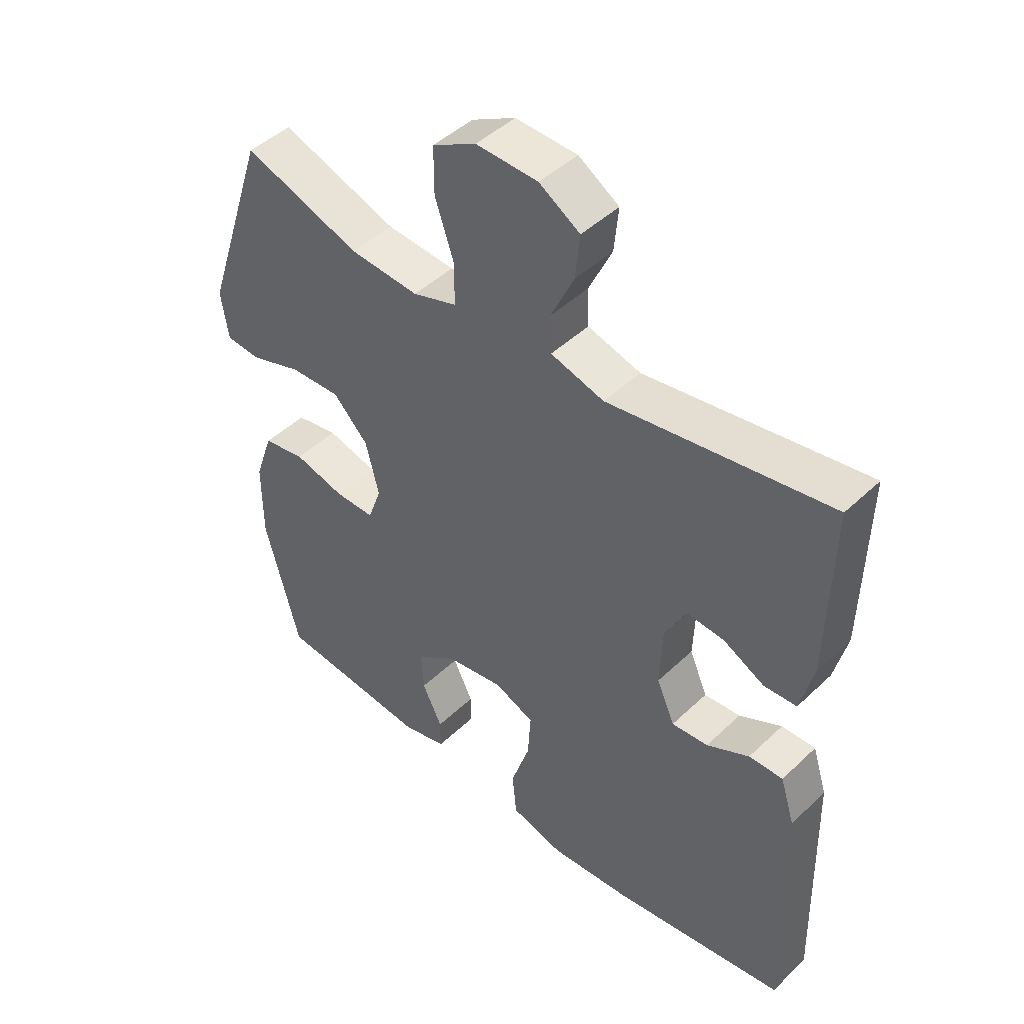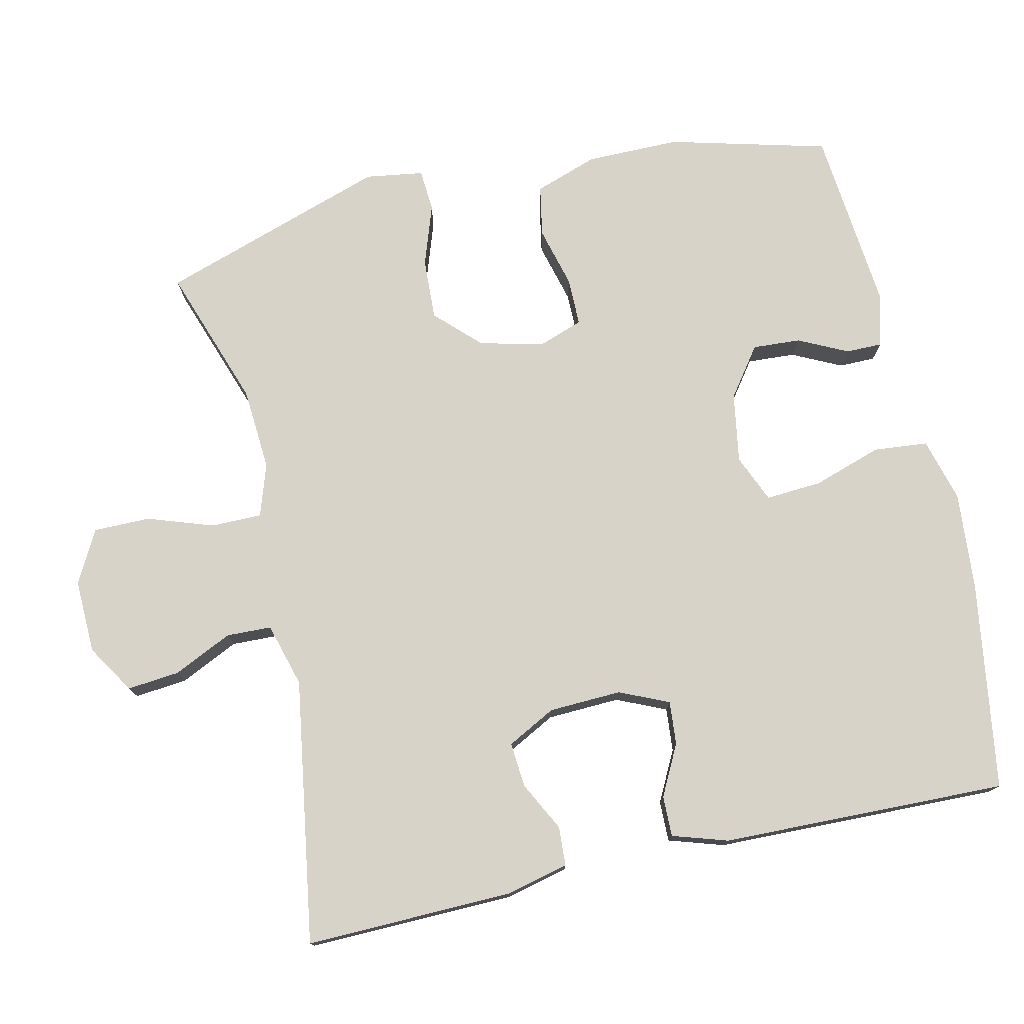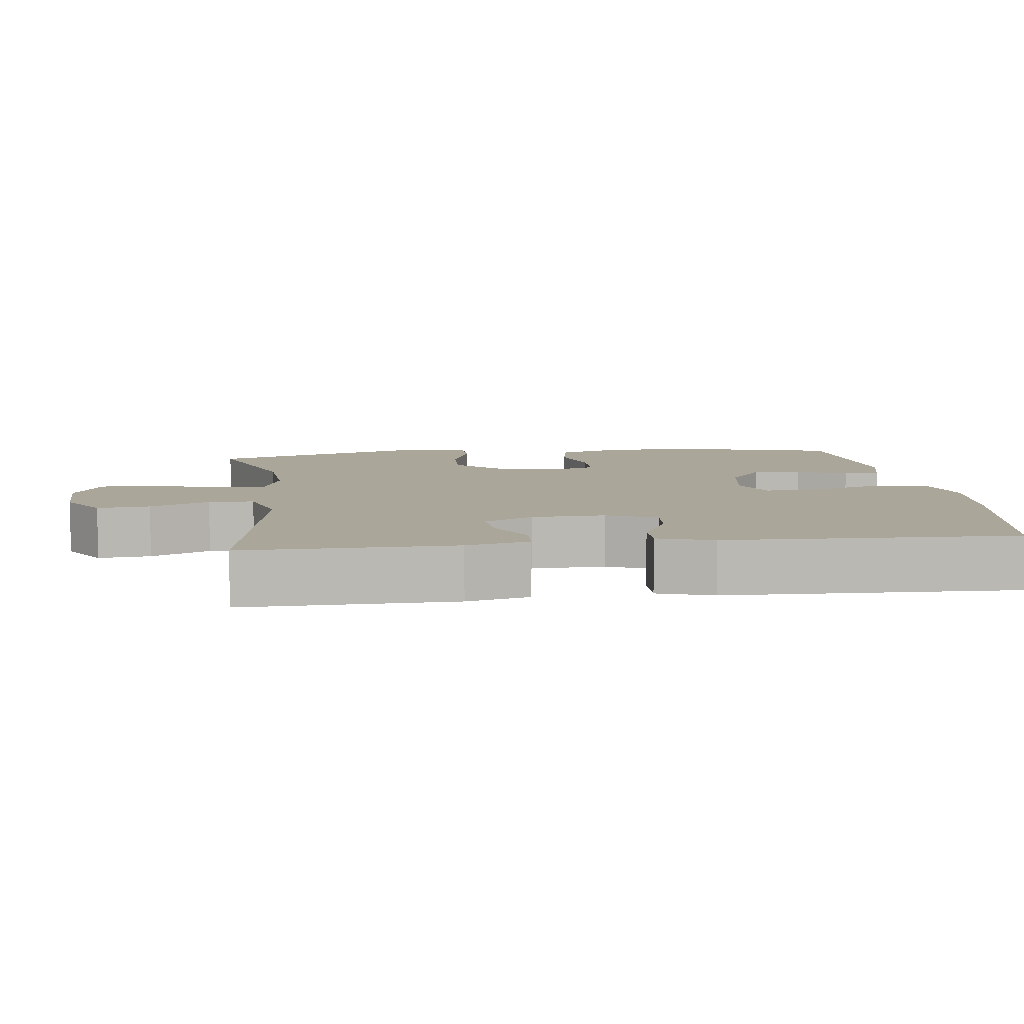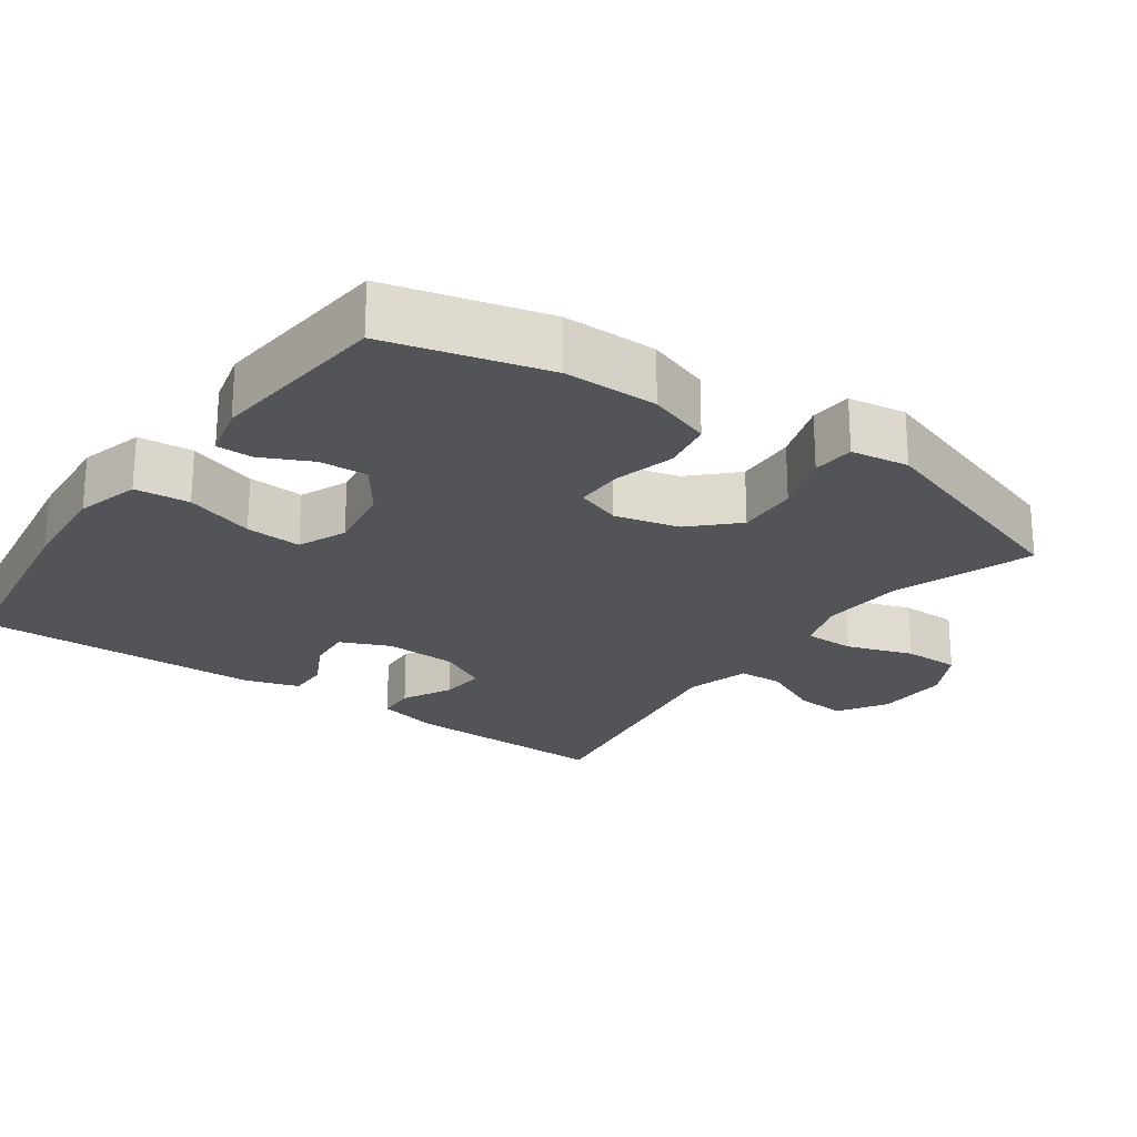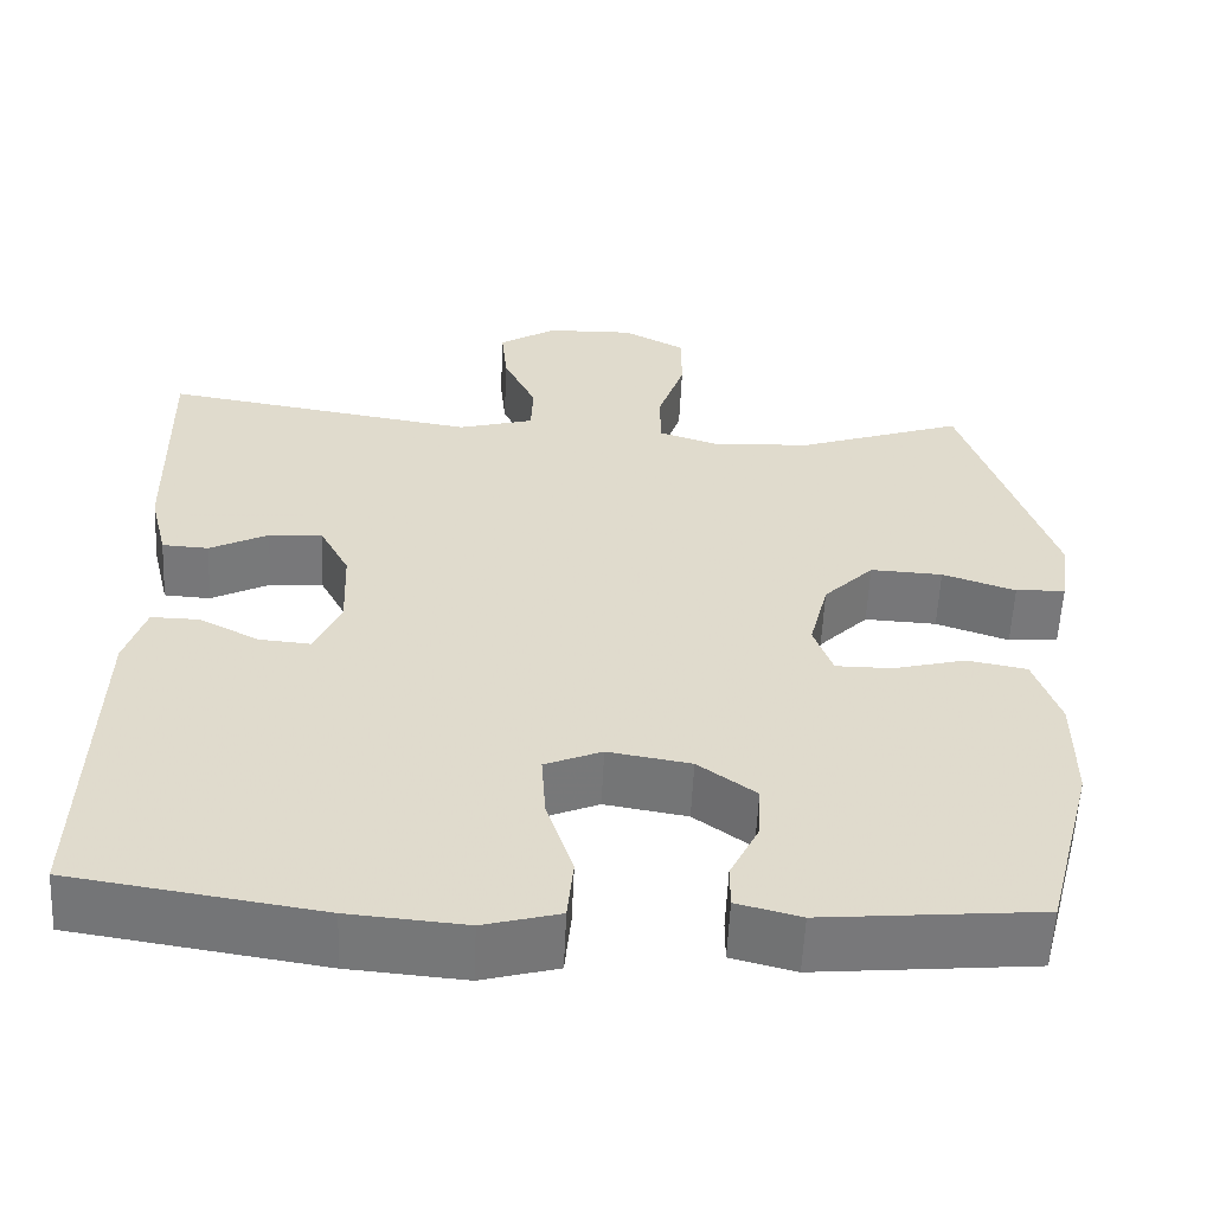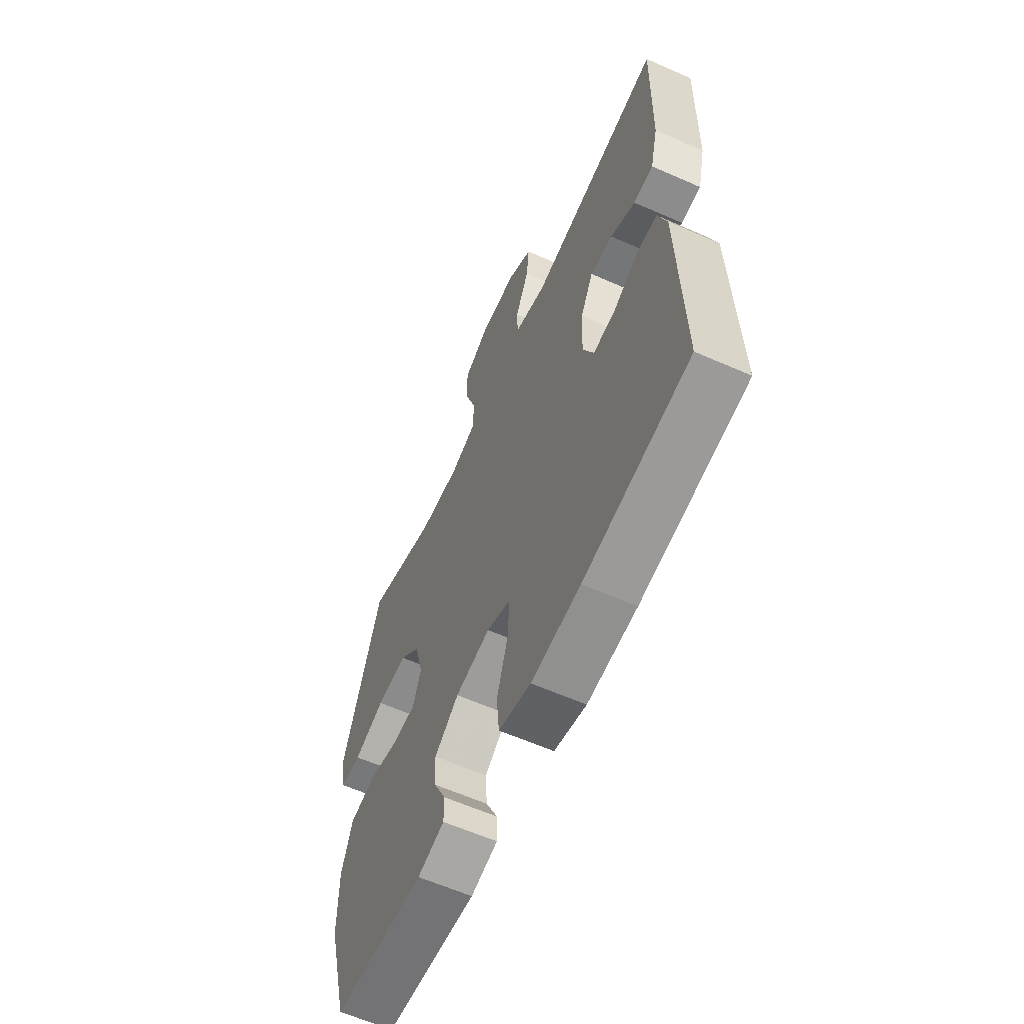
<metadata>
{"format":"obj","ext":"obj","renderer":"f3d","projection":"perspective","resolution":1024,"background":"white","views":[{"elev":46.0,"azim":42.8,"up":"+Z"},{"elev":76.3,"azim":77.3,"up":"+Y"},{"elev":7.8,"azim":82.9,"up":"+Y"},{"elev":-23.2,"azim":-125.5,"up":"+Y"},{"elev":-57.4,"azim":177.3,"up":"+Z"},{"elev":-61.2,"azim":65.8,"up":"+Z"}]}
</metadata>
<code>
v -0.5 0.07 -0.5
v -0.557 0.07 -0.281
v -0.557 0.07 -0.152
v -0.527 0.07 -0.065
v -0.457 0.07 -0.052
v -0.373 0.07 -0.074
v -0.307 0.07 -0.074
v -0.285 0.07 -0.012
v -0.307 0.07 0.076
v -0.365 0.07 0.135
v -0.449 0.07 0.131
v -0.534 0.07 0.102
v -0.592 0.07 0.106
v -0.604 0.07 0.186
v -0.5 0.07 0.5
v -0.307 0.07 0.433
v -0.193 0.07 0.425
v -0.12 0.07 0.449
v -0.12 0.07 0.519
v -0.151 0.07 0.61
v -0.151 0.07 0.688
v -0.079 0.07 0.727
v 0.023 0.07 0.724
v 0.09 0.07 0.682
v 0.083 0.07 0.61
v 0.045 0.07 0.529
v 0.047 0.07 0.467
v 0.135 0.07 0.442
v 0.5 0.07 0.5
v 0.494 0.07 0.213
v 0.473 0.07 0.127
v 0.419 0.07 0.124
v 0.351 0.07 0.159
v 0.289 0.07 0.164
v 0.254 0.07 0.097
v 0.25 0.07 -0.003
v 0.28 0.07 -0.071
v 0.34 0.07 -0.066
v 0.41 0.07 -0.03
v 0.466 0.07 -0.029
v 0.49 0.07 -0.105
v 0.5 0.07 -0.5
v 0.212 0.07 -0.544
v 0.077 0.07 -0.555
v -0.011 0.07 -0.531
v -0.018 0.07 -0.456
v 0.013 0.07 -0.361
v 0.018 0.07 -0.284
v -0.048 0.07 -0.256
v -0.144 0.07 -0.272
v -0.211 0.07 -0.321
v -0.207 0.07 -0.387
v -0.174 0.07 -0.455
v -0.174 0.07 -0.505
v -0.248 0.07 -0.524
v -0.5 0 -0.5
v -0.557 0 -0.281
v -0.557 0 -0.152
v -0.527 0 -0.065
v -0.457 0 -0.052
v -0.373 0 -0.074
v -0.307 0 -0.074
v -0.285 0 -0.012
v -0.307 0 0.076
v -0.365 0 0.135
v -0.449 0 0.131
v -0.534 0 0.102
v -0.592 0 0.106
v -0.604 0 0.186
v -0.5 0 0.5
v -0.307 0 0.433
v -0.193 0 0.425
v -0.12 0 0.449
v -0.12 0 0.519
v -0.151 0 0.61
v -0.151 0 0.688
v -0.079 0 0.727
v 0.023 0 0.724
v 0.09 0 0.682
v 0.083 0 0.61
v 0.045 0 0.529
v 0.047 0 0.467
v 0.135 0 0.442
v 0.5 0 0.5
v 0.494 0 0.213
v 0.473 0 0.127
v 0.419 0 0.124
v 0.351 0 0.159
v 0.289 0 0.164
v 0.254 0 0.097
v 0.25 0 -0.003
v 0.28 0 -0.071
v 0.34 0 -0.066
v 0.41 0 -0.03
v 0.466 0 -0.029
v 0.49 0 -0.105
v 0.5 0 -0.5
v 0.212 0 -0.544
v 0.077 0 -0.555
v -0.011 0 -0.531
v -0.018 0 -0.456
v 0.013 0 -0.361
v 0.018 0 -0.284
v -0.048 0 -0.256
v -0.144 0 -0.272
v -0.211 0 -0.321
v -0.207 0 -0.387
v -0.174 0 -0.455
v -0.174 0 -0.505
v -0.248 0 -0.524
f 52 53 54 55
f 51 52 55 1
f 50 51 1 2
f 49 50 2 3
f 44 45 46 47
f 44 47 48
f 43 44 48
f 42 43 48
f 41 42 48
f 38 39 40 41
f 37 38 41 48
f 36 37 48 49
f 30 31 32 33
f 28 29 30 33
f 27 28 33 34
f 23 24 25 26
f 23 26 27
f 22 23 27
f 19 20 21 22
f 18 19 22 27
f 17 18 27 34
f 13 14 15 16
f 11 12 13 16
f 10 11 16 17
f 9 10 17 34
f 3 4 5 6
f 3 6 7
f 35 36 49 3
f 8 9 34 35
f 7 8 35
f 3 7 35
f 110 109 108 107
f 56 110 107 106
f 57 56 106 105
f 58 57 105 104
f 102 101 100 99
f 103 102 99
f 103 99 98
f 103 98 97
f 103 97 96
f 96 95 94 93
f 103 96 93 92
f 104 103 92 91
f 88 87 86 85
f 88 85 84 83
f 89 88 83 82
f 81 80 79 78
f 82 81 78
f 82 78 77
f 77 76 75 74
f 82 77 74 73
f 89 82 73 72
f 71 70 69 68
f 71 68 67 66
f 72 71 66 65
f 89 72 65 64
f 61 60 59 58
f 62 61 58
f 58 104 91 90
f 90 89 64 63
f 90 63 62
f 90 62 58
f 1 56 57 2
f 2 57 58 3
f 3 58 59 4
f 4 59 60 5
f 5 60 61 6
f 6 61 62 7
f 7 62 63 8
f 8 63 64 9
f 9 64 65 10
f 10 65 66 11
f 11 66 67 12
f 12 67 68 13
f 13 68 69 14
f 14 69 70 15
f 15 70 71 16
f 16 71 72 17
f 17 72 73 18
f 18 73 74 19
f 19 74 75 20
f 20 75 76 21
f 21 76 77 22
f 22 77 78 23
f 23 78 79 24
f 24 79 80 25
f 25 80 81 26
f 26 81 82 27
f 27 82 83 28
f 28 83 84 29
f 29 84 85 30
f 30 85 86 31
f 31 86 87 32
f 32 87 88 33
f 33 88 89 34
f 34 89 90 35
f 35 90 91 36
f 36 91 92 37
f 37 92 93 38
f 38 93 94 39
f 39 94 95 40
f 40 95 96 41
f 41 96 97 42
f 42 97 98 43
f 43 98 99 44
f 44 99 100 45
f 45 100 101 46
f 46 101 102 47
f 47 102 103 48
f 48 103 104 49
f 49 104 105 50
f 50 105 106 51
f 51 106 107 52
f 52 107 108 53
f 53 108 109 54
f 54 109 110 55
f 55 110 56 1

</code>
